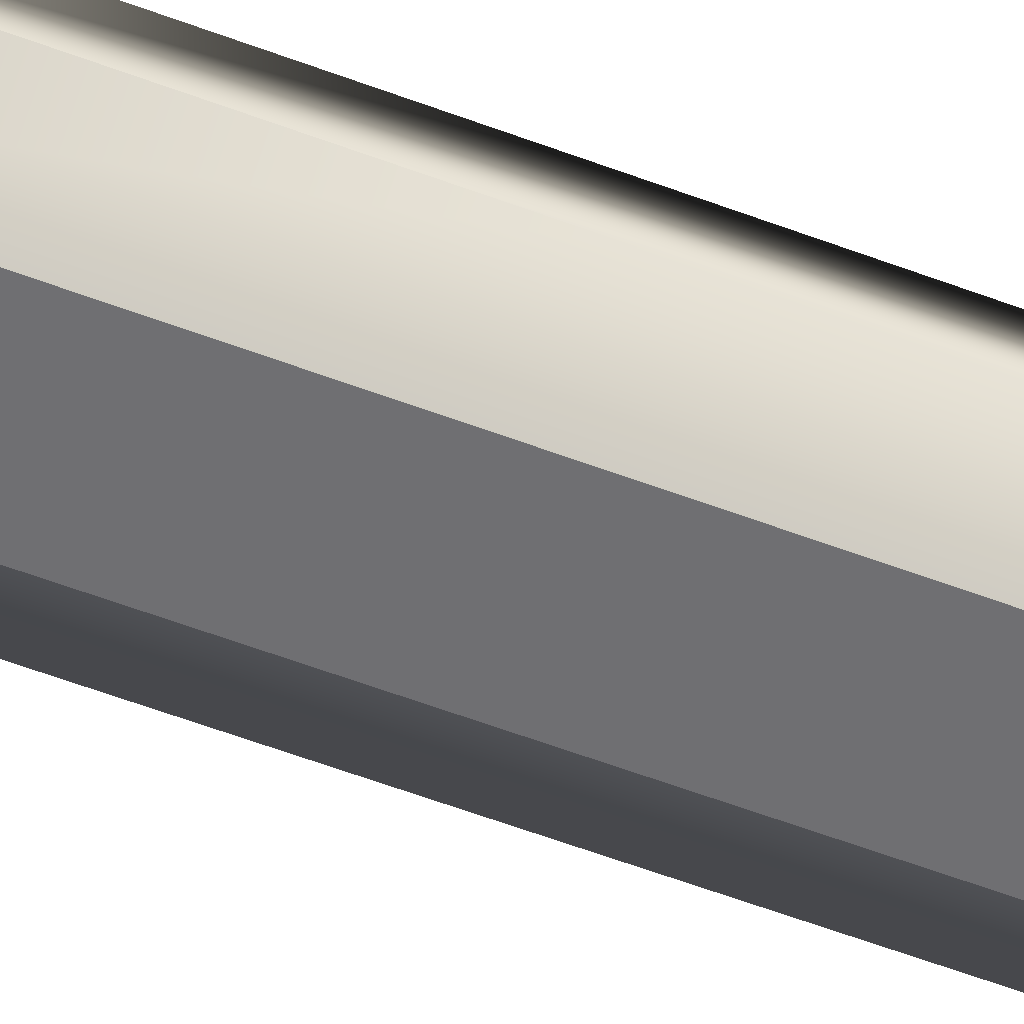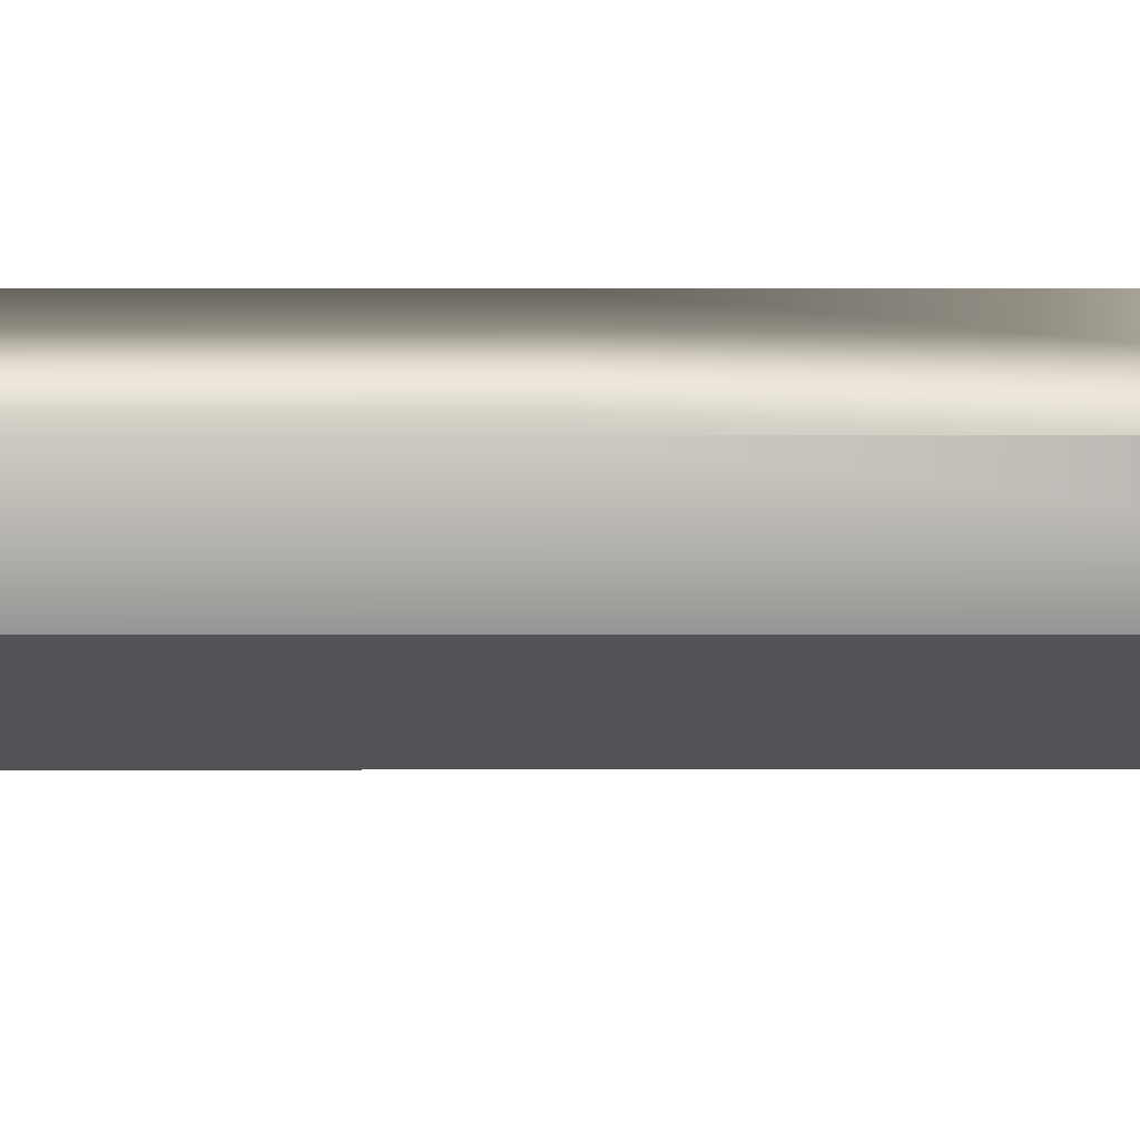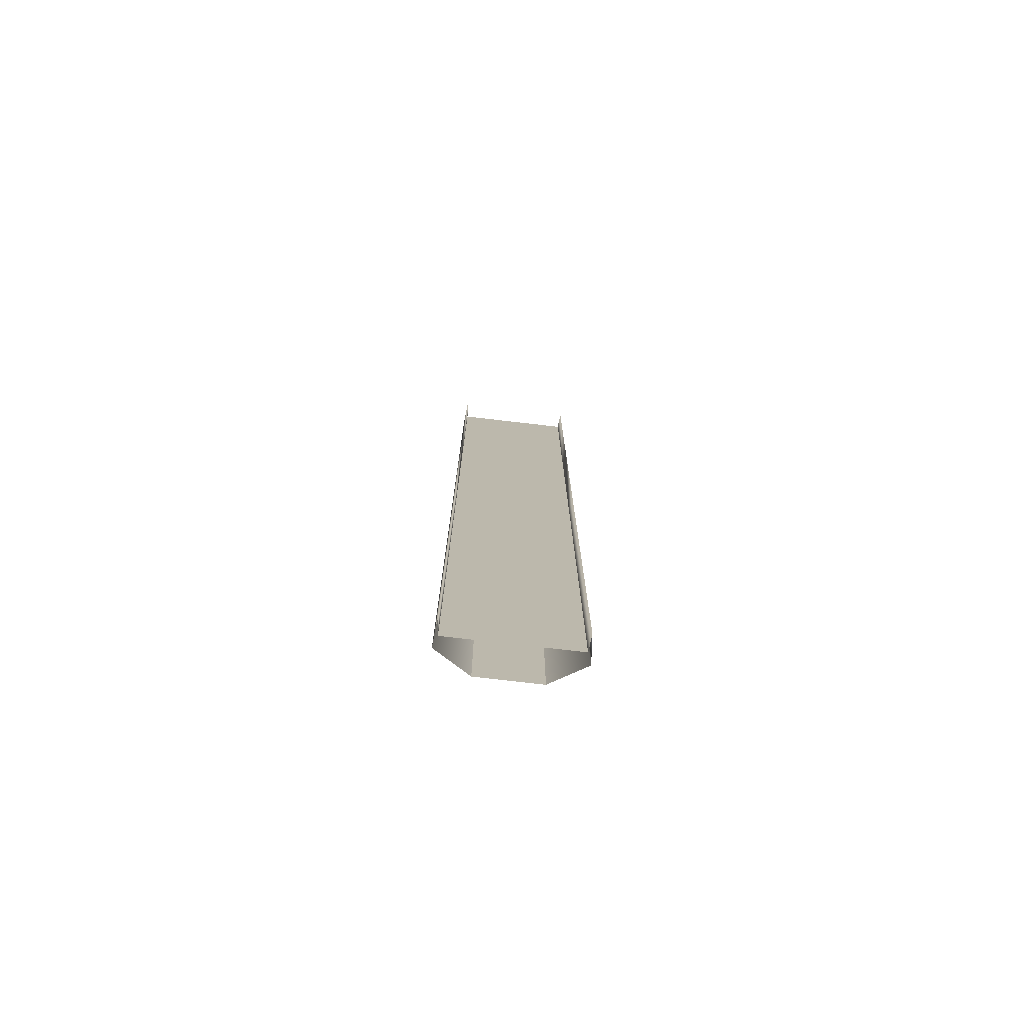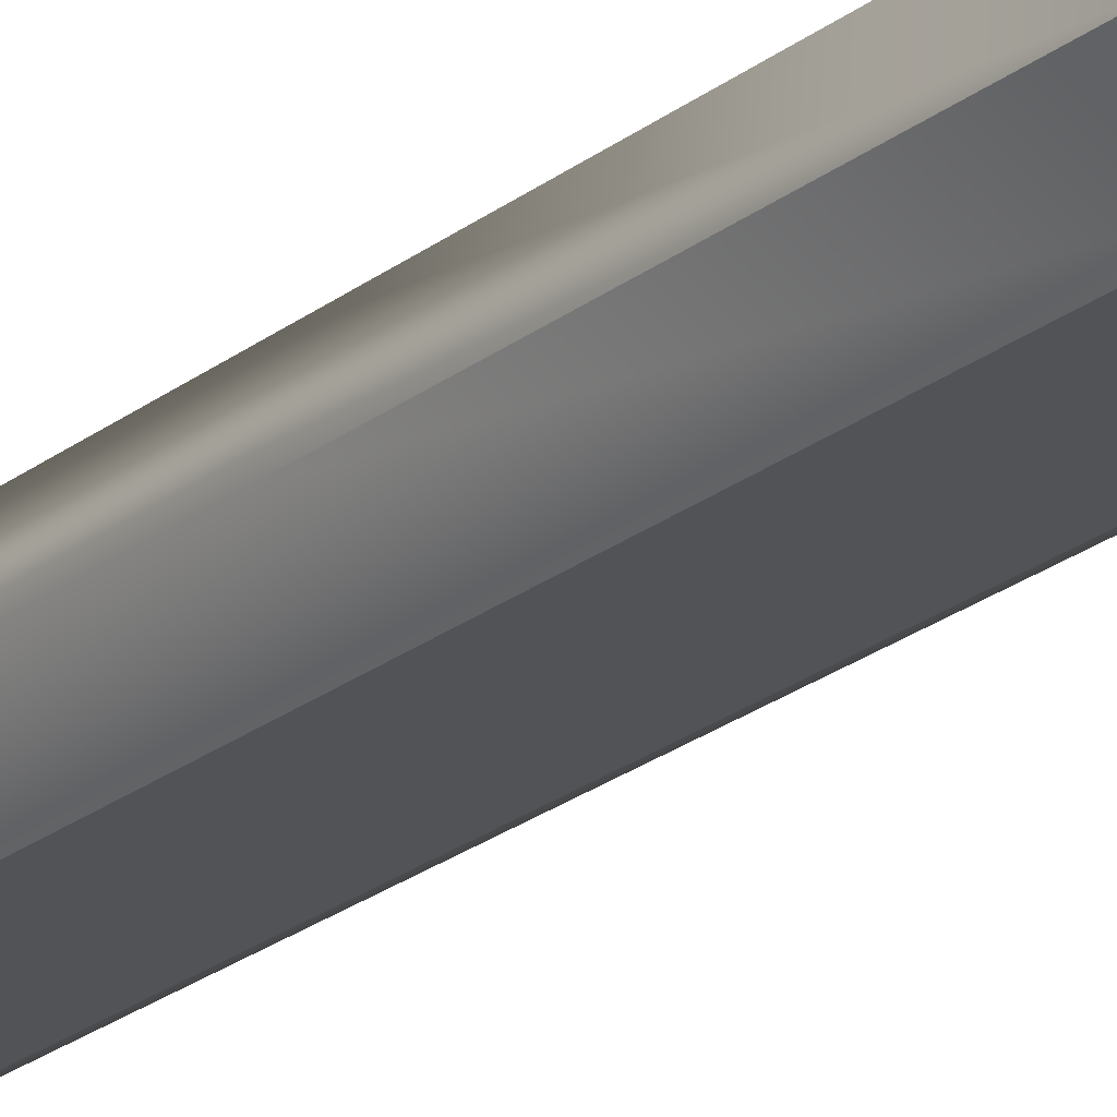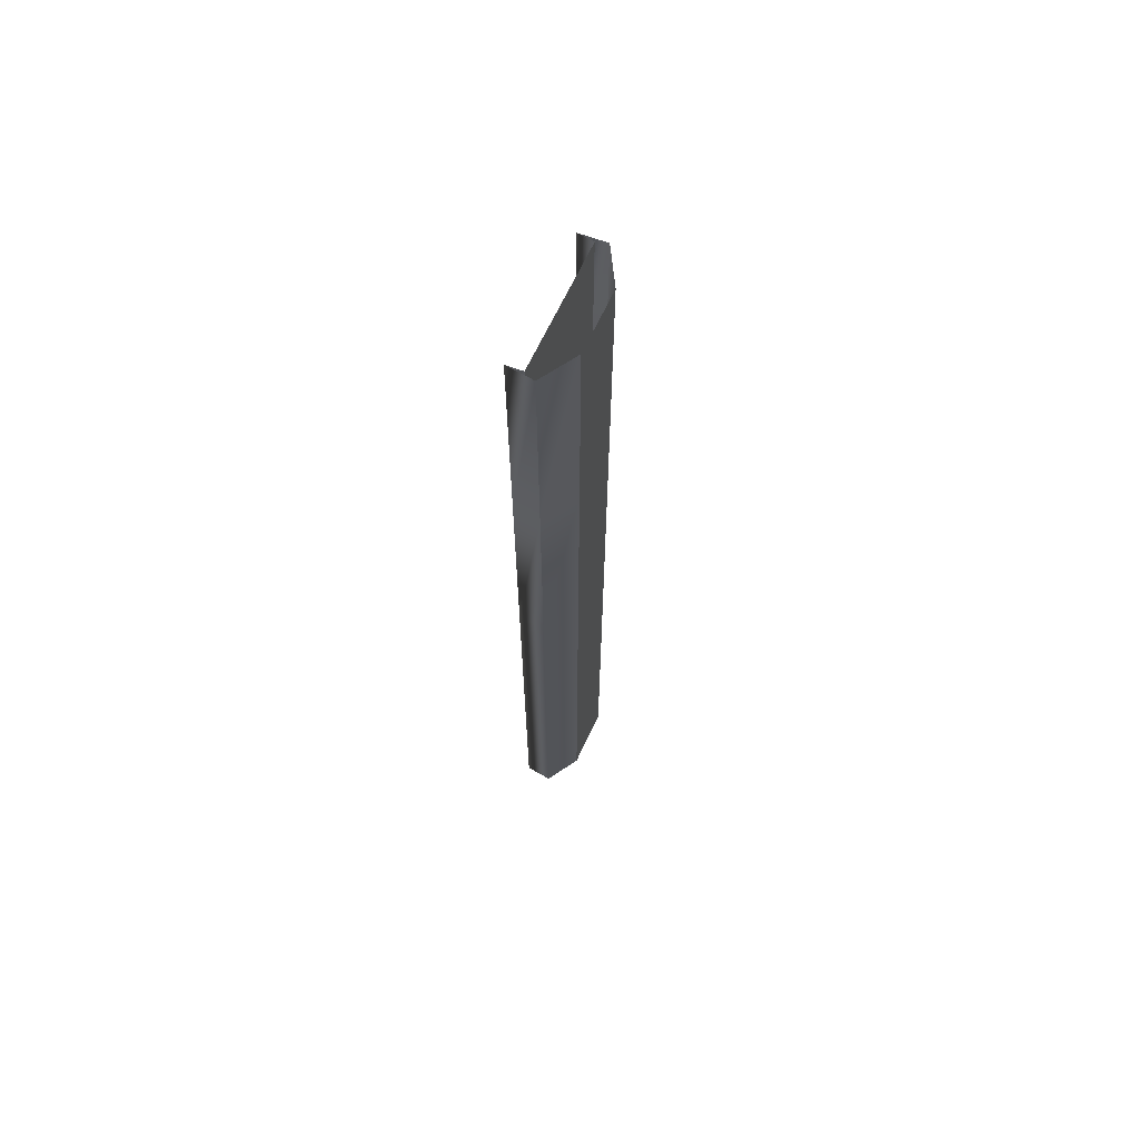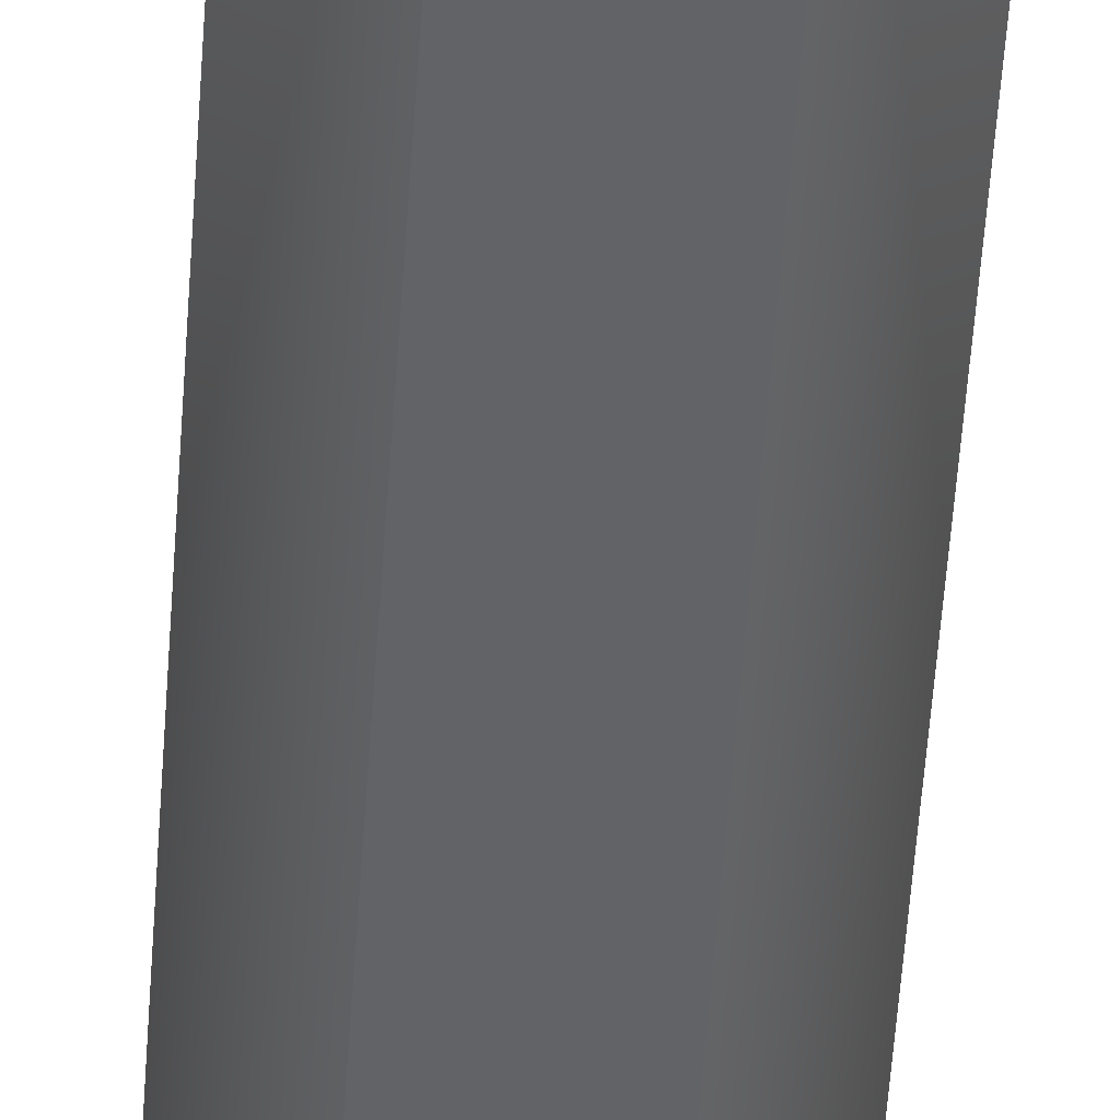
<metadata>
{"format":"obj","ext":"obj","renderer":"f3d","projection":"perspective","resolution":1024,"background":"white","views":[{"elev":-54.7,"azim":67.8,"up":"+Y"},{"elev":-22.0,"azim":-89.9,"up":"+Y"},{"elev":-76.5,"azim":173.4,"up":"+Z"},{"elev":-21.9,"azim":-36.0,"up":"+Y"},{"elev":66.8,"azim":-64.9,"up":"+Z"},{"elev":-50.8,"azim":-3.7,"up":"+Y"}]}
</metadata>
<code>
v  4.1 1.1 -0
v  4 0.05 -0
v  4.1 1.1 16
v  4 0.05 -16
v  4 0.05 16
v  4.1 1.1 32
v  4 0.05 32
v  4.1 1.1 -16
v  4 0.05 -32
v  4.1 1.1 -32
v  4.25 -0.65 0
v  4.25 -0.65 16
v  4.1 1.1 16
v  4.25 -0.65 32
v  4.25 -0.65 -16
v  4.25 -0.65 -32
v  2 -2 0
v  2 -2 16
v  2 -2 32
v  2 -2 -16
v  2 -2 -32
v  -2 -2 -0
v  -2 -2 16
v  -4.25 -0.65 -0
v  -4.25 -0.65 -16
v  -4.25 -0.65 16
v  -2 -2 32
v  -4.25 -0.65 32
v  -2 -2 -16
v  -4.25 -0.65 -32
v  -2 -2 -32
v  -4.1 1.1 -0
v  -4.1 1.1 -16
v  -4.1 1.1 16
v  -4.1 1.1 32
v  -4.1 1.1 -32
v  -4.1 1.1 16
v  -4 0.05 -0
v  -4 0.05 -16
v  -4 0.05 16
v  -4 0.05 32
v  -4 0.05 -32
g Plane01_002
f 1 2 3
f 2 1 4
f 3 2 5
f 3 5 6
f 7 6 5
f 8 4 1
f 8 9 4
f 10 9 8
f 11 1 12
f 1 11 8
f 12 1 13
f 12 13 14
f 6 14 13
f 15 8 11
f 15 10 8
f 16 10 15
f 17 11 18
f 11 17 15
f 18 11 12
f 18 12 19
f 14 19 12
f 20 15 17
f 20 16 15
f 21 16 20
f 22 23 24
f 24 25 22
f 23 26 24
f 23 27 26
f 28 26 27
f 29 22 25
f 29 25 30
f 31 29 30
f 24 26 32
f 32 33 24
f 26 34 32
f 26 28 34
f 35 34 28
f 25 24 33
f 25 33 36
f 30 25 36
f 32 37 38
f 38 39 32
f 37 40 38
f 37 35 40
f 41 40 35
f 33 32 39
f 33 39 42
f 36 33 42
f 27 23 18
f 27 18 19
f 23 22 17
f 23 17 18
f 22 29 20
f 22 20 17
f 29 31 21
f 29 21 20
f 42 39 4
f 42 4 9
f 39 38 2
f 39 2 4
f 38 40 5
f 38 5 2
f 40 41 7
f 40 7 5

</code>
